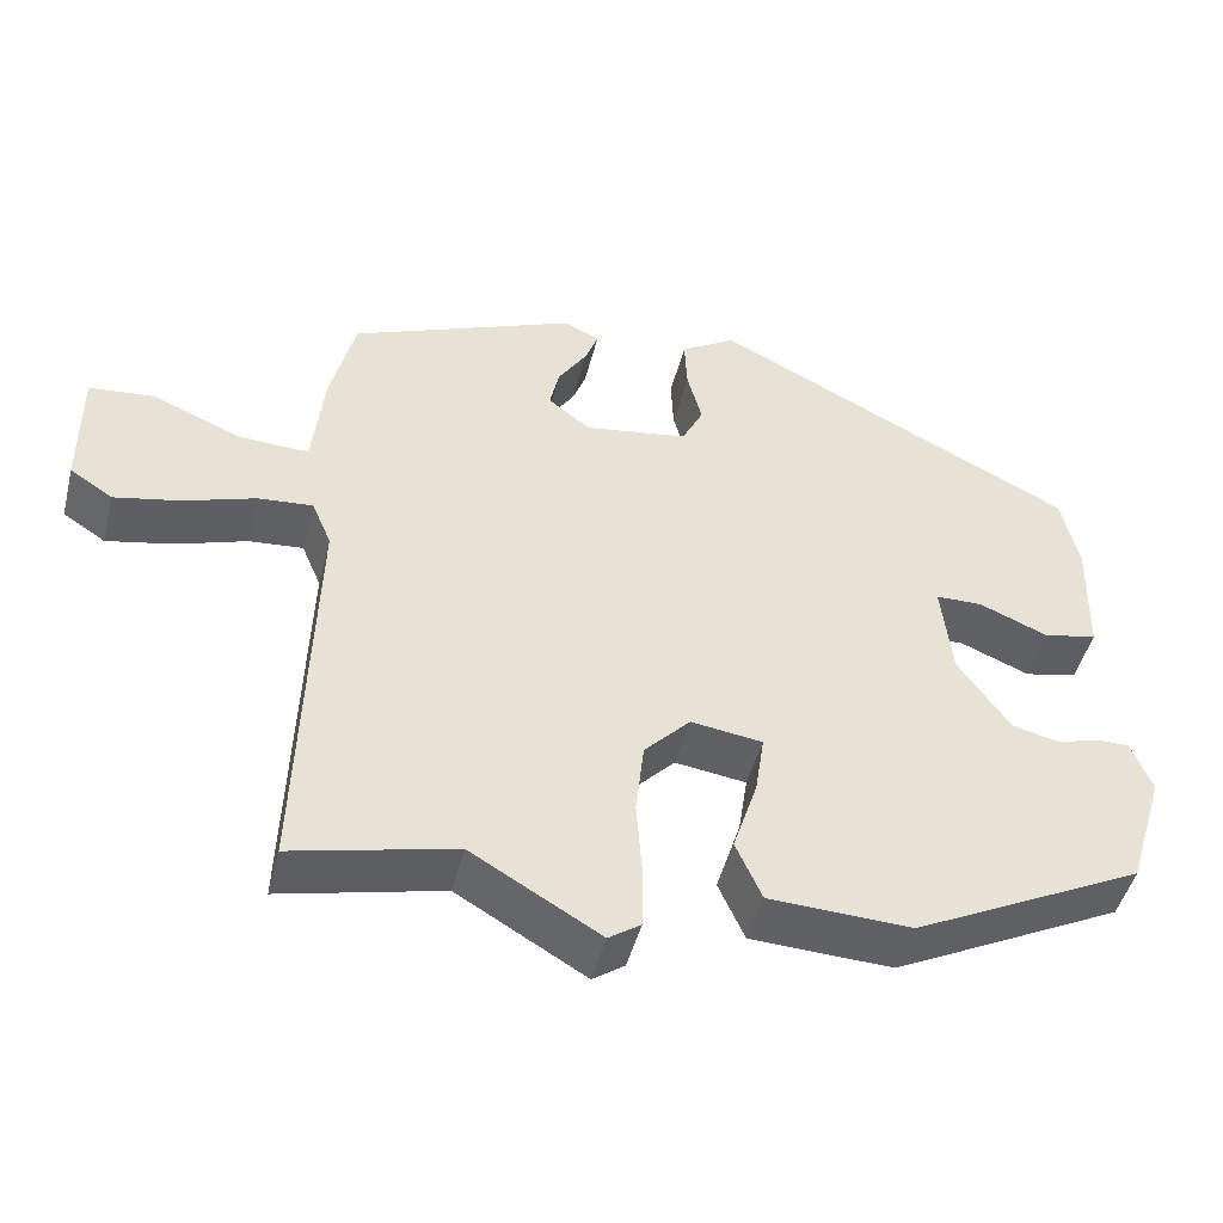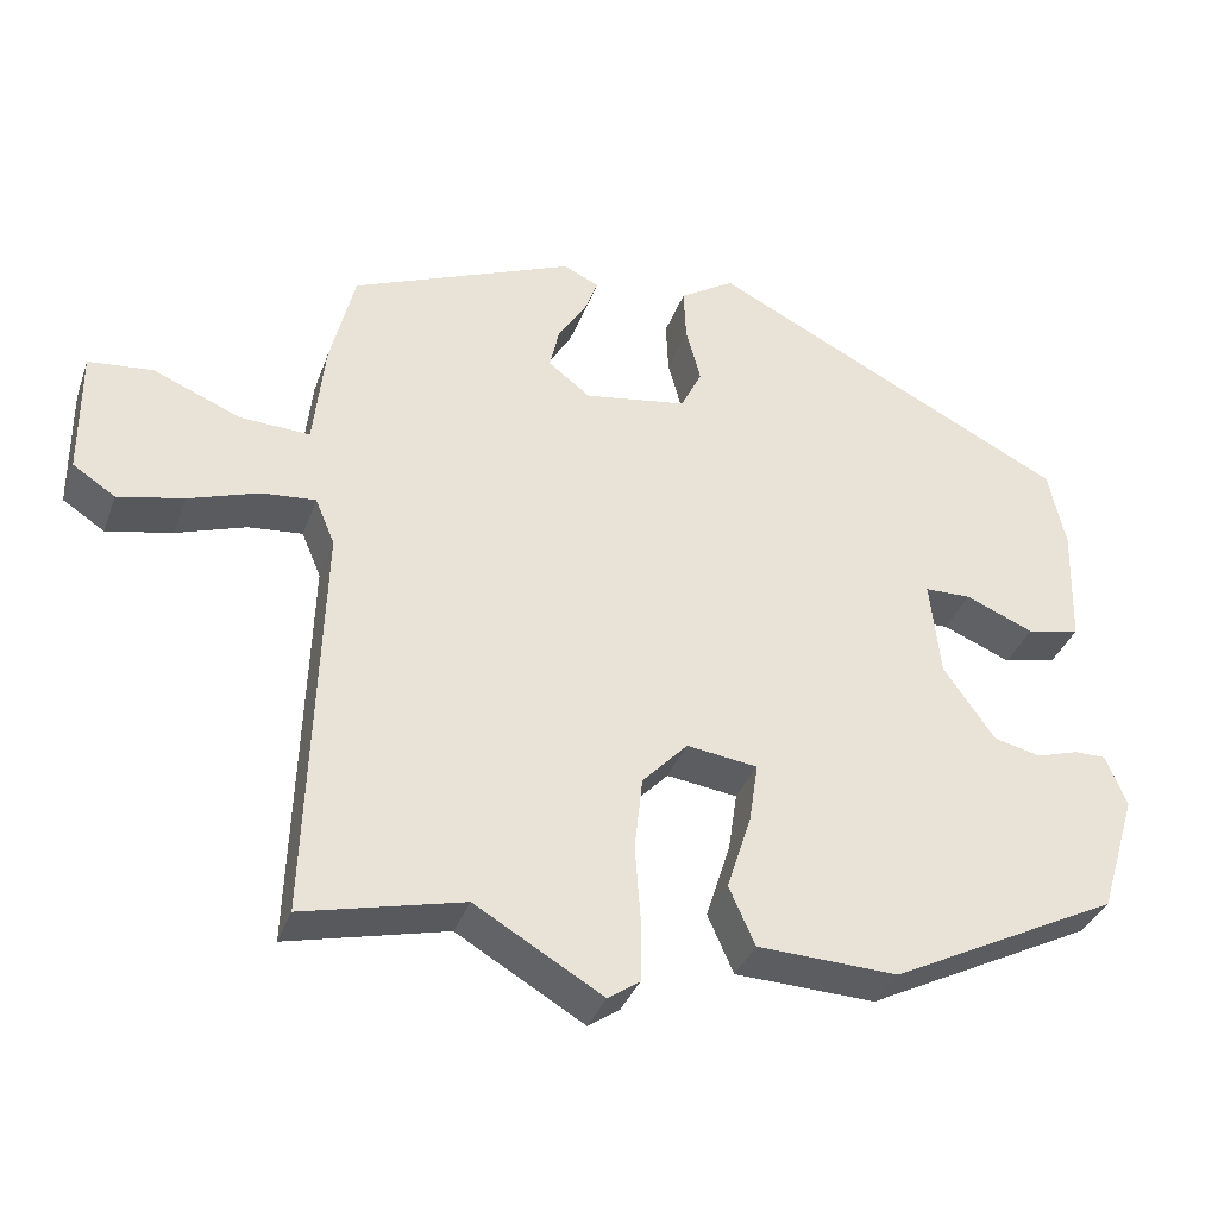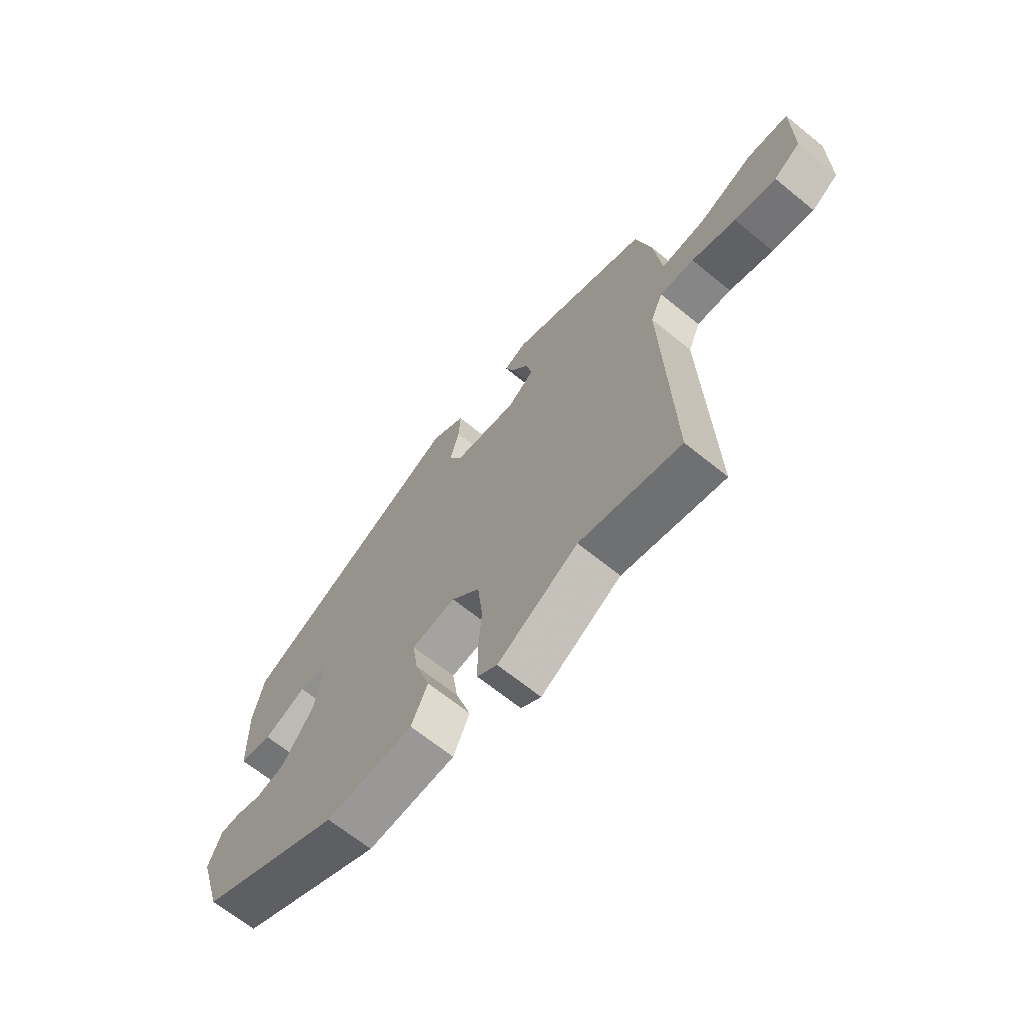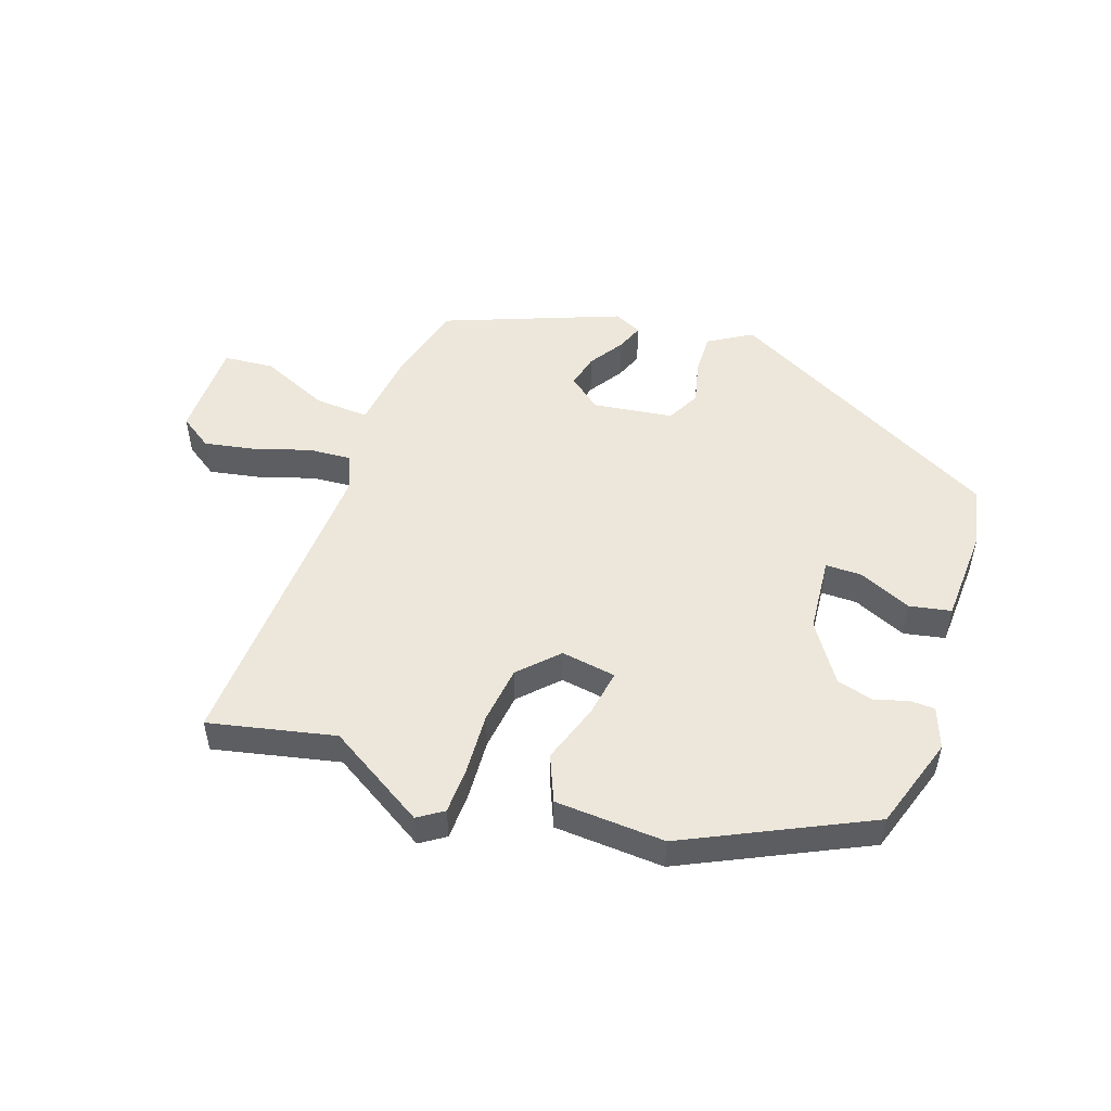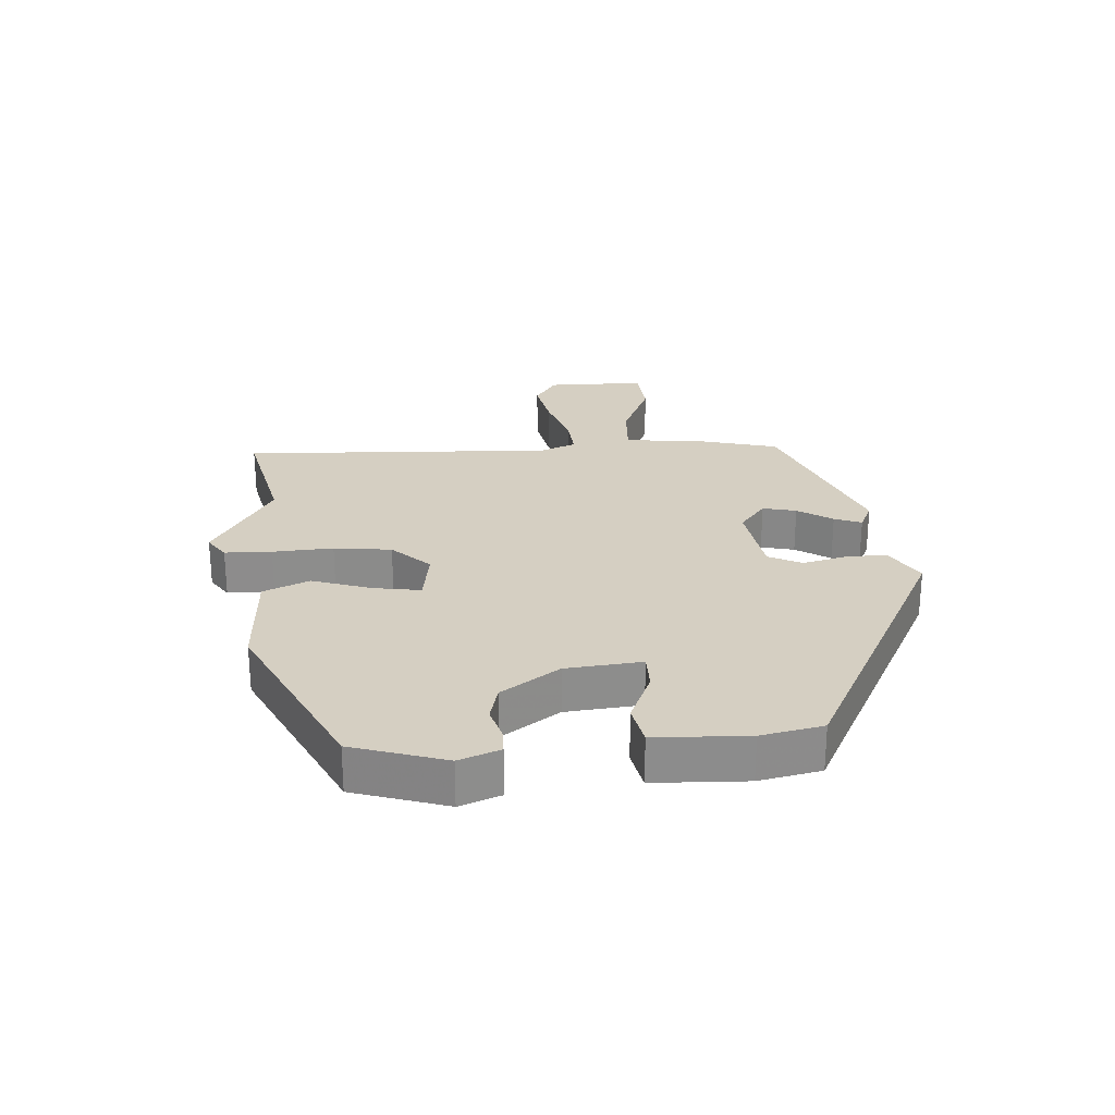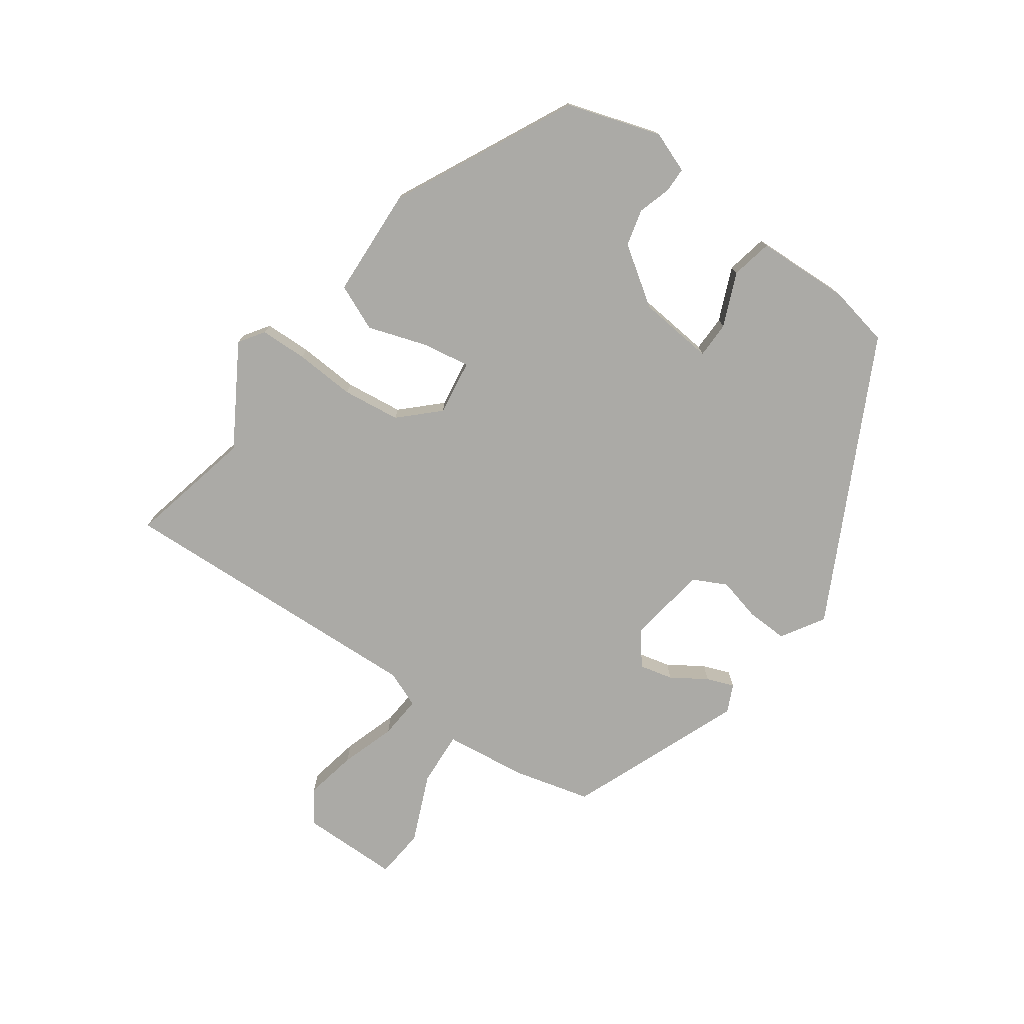
<metadata>
{"format":"obj","ext":"obj","renderer":"f3d","projection":"perspective","resolution":1024,"background":"white","views":[{"elev":-47.1,"azim":165.8,"up":"+Z"},{"elev":-35.4,"azim":161.6,"up":"+Z"},{"elev":-66.6,"azim":50.8,"up":"+Z"},{"elev":51.0,"azim":-159.9,"up":"+Y"},{"elev":25.9,"azim":-93.3,"up":"+Y"},{"elev":-75.8,"azim":-124.9,"up":"+Y"}]}
</metadata>
<code>
v 0.515 0.07 -0.504
v 0.318 0.07 -0.457
v 0.161 0.07 -0.549
v 0.122 0.07 -0.522
v 0.121 0.07 -0.448
v 0.128 0.07 -0.353
v 0.118 0.07 -0.262
v 0.062 0.07 -0.203
v -0.025 0.07 -0.215
v -0.014 0.07 -0.289
v 0.016 0.07 -0.383
v -0.016 0.07 -0.455
v -0.189 0.07 -0.462
v -0.471 0.07 -0.32
v -0.516 0.07 -0.173
v -0.491 0.07 -0.109
v -0.451 0.07 -0.109
v -0.4 0.07 -0.125
v -0.342 0.07 -0.111
v -0.279 0.07 -0.021
v -0.266 0.07 0.098
v -0.323 0.07 0.099
v -0.407 0.07 0.064
v -0.472 0.07 0.078
v -0.476 0.07 0.225
v -0.455 0.07 0.322
v -0.012 0.07 0.545
v 0.055 0.07 0.503
v 0.052 0.07 0.438
v 0.034 0.07 0.37
v 0.06 0.07 0.317
v 0.186 0.07 0.297
v 0.238 0.07 0.337
v 0.226 0.07 0.39
v 0.191 0.07 0.445
v 0.175 0.07 0.488
v 0.219 0.07 0.508
v 0.493 0.07 0.396
v 0.523 0.07 0.274
v 0.537 0.07 0.144
v 0.623 0.07 0.148
v 0.731 0.07 0.193
v 0.81 0.07 0.185
v 0.809 0.07 0.03
v 0.757 0.07 -0.004
v 0.676 0.07 0.013
v 0.59 0.07 0.042
v 0.523 0.07 0.048
v 0.499 0.07 -0.009
v 0.515 0 -0.504
v 0.318 0 -0.457
v 0.161 0 -0.549
v 0.122 0 -0.522
v 0.121 0 -0.448
v 0.128 0 -0.353
v 0.118 0 -0.262
v 0.062 0 -0.203
v -0.025 0 -0.215
v -0.014 0 -0.289
v 0.016 0 -0.383
v -0.016 0 -0.455
v -0.189 0 -0.462
v -0.471 0 -0.32
v -0.516 0 -0.173
v -0.491 0 -0.109
v -0.451 0 -0.109
v -0.4 0 -0.125
v -0.342 0 -0.111
v -0.279 0 -0.021
v -0.266 0 0.098
v -0.323 0 0.099
v -0.407 0 0.064
v -0.472 0 0.078
v -0.476 0 0.225
v -0.455 0 0.322
v -0.012 0 0.545
v 0.055 0 0.503
v 0.052 0 0.438
v 0.034 0 0.37
v 0.06 0 0.317
v 0.186 0 0.297
v 0.238 0 0.337
v 0.226 0 0.39
v 0.191 0 0.445
v 0.175 0 0.488
v 0.219 0 0.508
v 0.493 0 0.396
v 0.523 0 0.274
v 0.537 0 0.144
v 0.623 0 0.148
v 0.731 0 0.193
v 0.81 0 0.185
v 0.809 0 0.03
v 0.757 0 -0.004
v 0.676 0 0.013
v 0.59 0 0.042
v 0.523 0 0.048
v 0.499 0 -0.009
f 45 46 47
f 44 45 47
f 43 44 47
f 42 43 47
f 41 42 47
f 40 41 47 48
f 40 48 49
f 39 40 49
f 38 39 49
f 37 38 49
f 36 37 49
f 35 36 49
f 34 35 49
f 28 29 30
f 27 28 30
f 26 27 30
f 25 26 30
f 24 25 30
f 23 24 30
f 22 23 30
f 21 22 30 31
f 20 21 31 32
f 16 17 18
f 15 16 18
f 14 15 18
f 13 14 18
f 12 13 18
f 11 12 18
f 10 11 18
f 9 10 18 19
f 19 20 32
f 9 19 32
f 8 9 32
f 4 5 6
f 3 4 6
f 2 3 6
f 2 6 7
f 8 32 33
f 7 8 33
f 2 7 33
f 1 2 33
f 1 33 34 49
f 96 95 94
f 96 94 93
f 96 93 92
f 96 92 91
f 96 91 90
f 97 96 90 89
f 98 97 89
f 98 89 88
f 98 88 87
f 98 87 86
f 98 86 85
f 98 85 84
f 98 84 83
f 79 78 77
f 79 77 76
f 79 76 75
f 79 75 74
f 79 74 73
f 79 73 72
f 79 72 71
f 80 79 71 70
f 81 80 70 69
f 67 66 65
f 67 65 64
f 67 64 63
f 67 63 62
f 67 62 61
f 67 61 60
f 67 60 59
f 68 67 59 58
f 81 69 68
f 81 68 58
f 81 58 57
f 55 54 53
f 55 53 52
f 55 52 51
f 56 55 51
f 82 81 57
f 82 57 56
f 82 56 51
f 82 51 50
f 98 83 82 50
f 1 50 51 2
f 2 51 52 3
f 3 52 53 4
f 4 53 54 5
f 5 54 55 6
f 6 55 56 7
f 7 56 57 8
f 8 57 58 9
f 9 58 59 10
f 10 59 60 11
f 11 60 61 12
f 12 61 62 13
f 13 62 63 14
f 14 63 64 15
f 15 64 65 16
f 16 65 66 17
f 17 66 67 18
f 18 67 68 19
f 19 68 69 20
f 20 69 70 21
f 21 70 71 22
f 22 71 72 23
f 23 72 73 24
f 24 73 74 25
f 25 74 75 26
f 26 75 76 27
f 27 76 77 28
f 28 77 78 29
f 29 78 79 30
f 30 79 80 31
f 31 80 81 32
f 32 81 82 33
f 33 82 83 34
f 34 83 84 35
f 35 84 85 36
f 36 85 86 37
f 37 86 87 38
f 38 87 88 39
f 39 88 89 40
f 40 89 90 41
f 41 90 91 42
f 42 91 92 43
f 43 92 93 44
f 44 93 94 45
f 45 94 95 46
f 46 95 96 47
f 47 96 97 48
f 48 97 98 49
f 49 98 50 1

</code>
